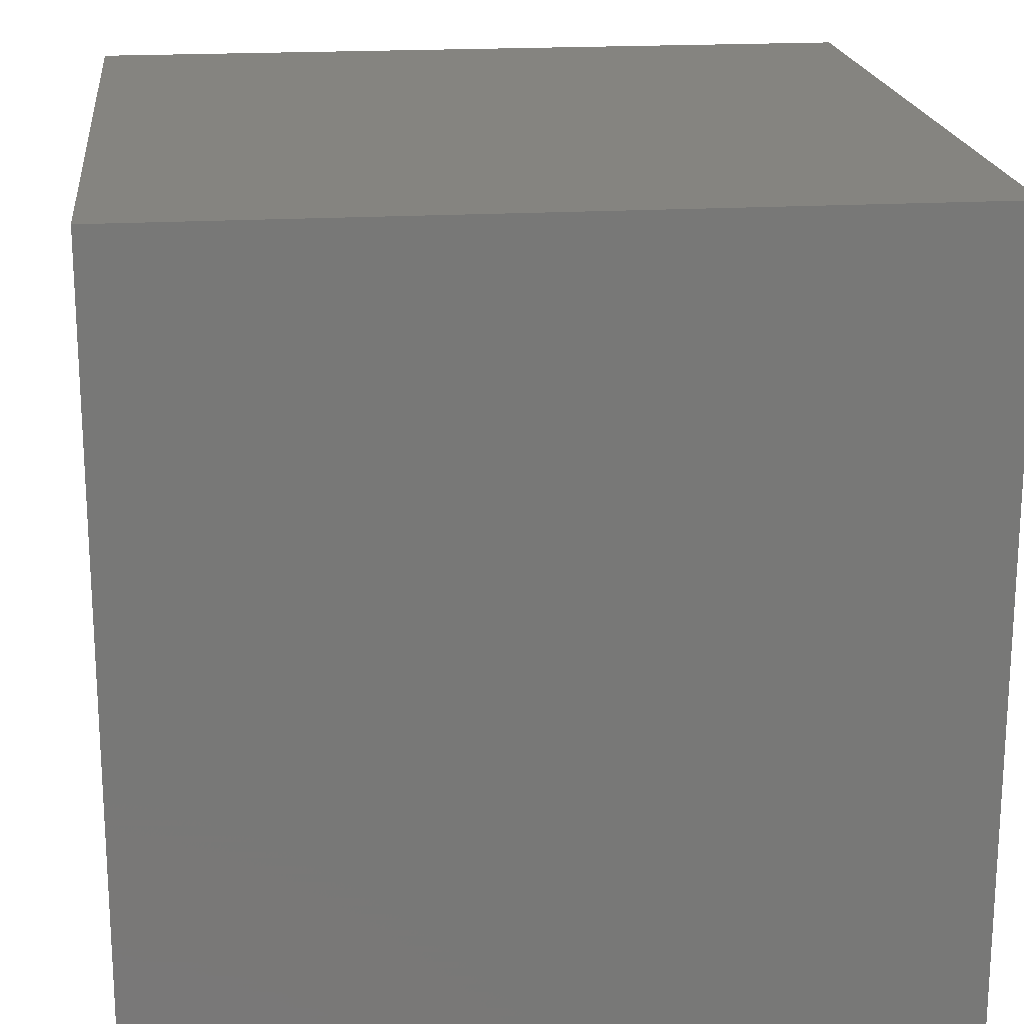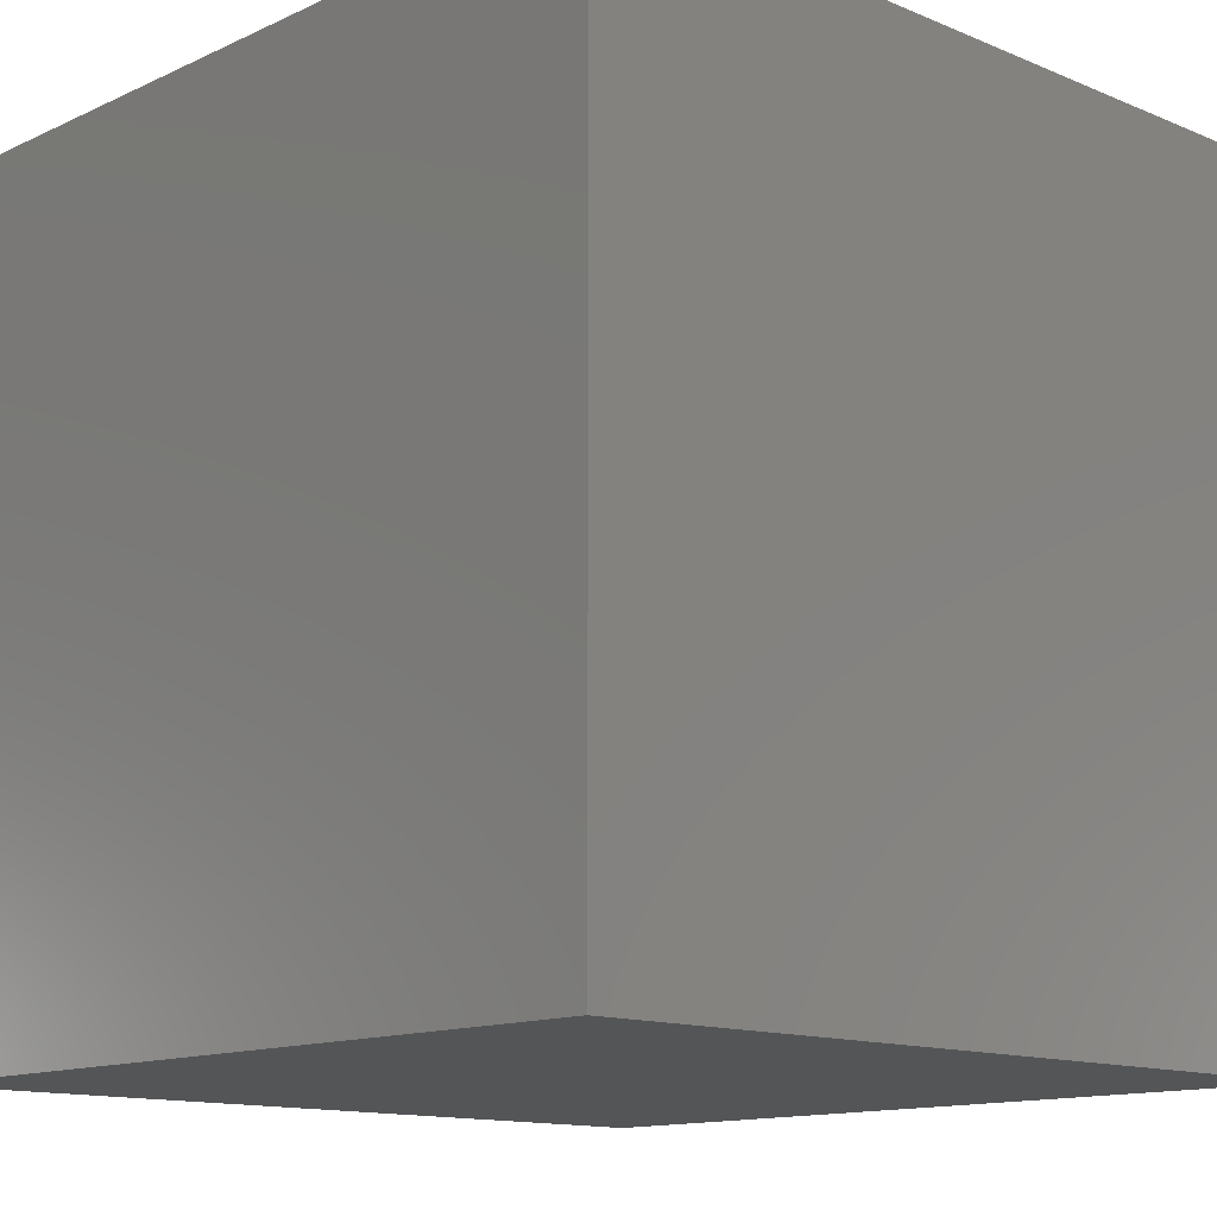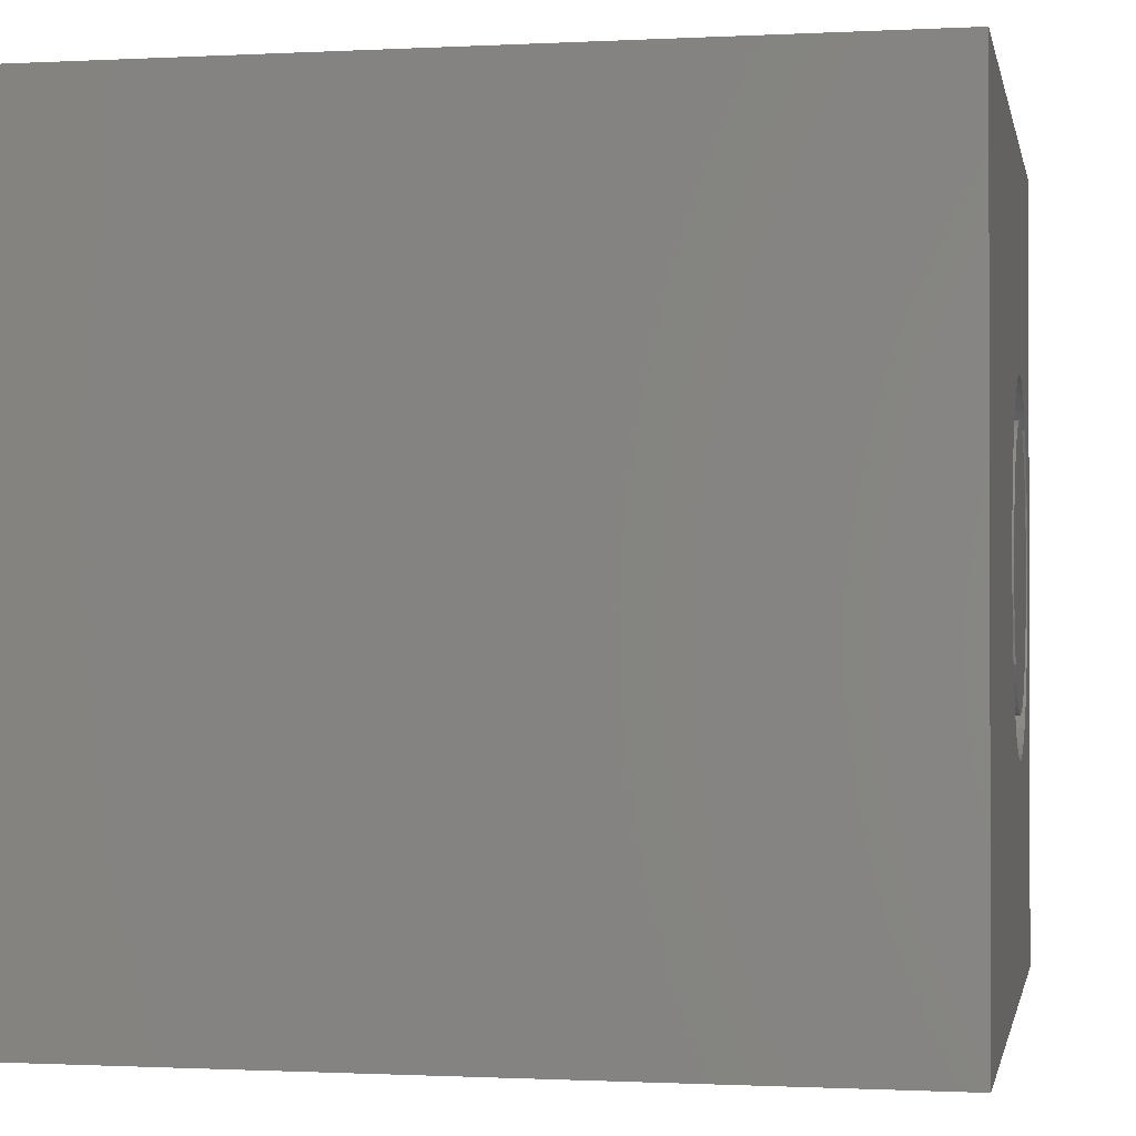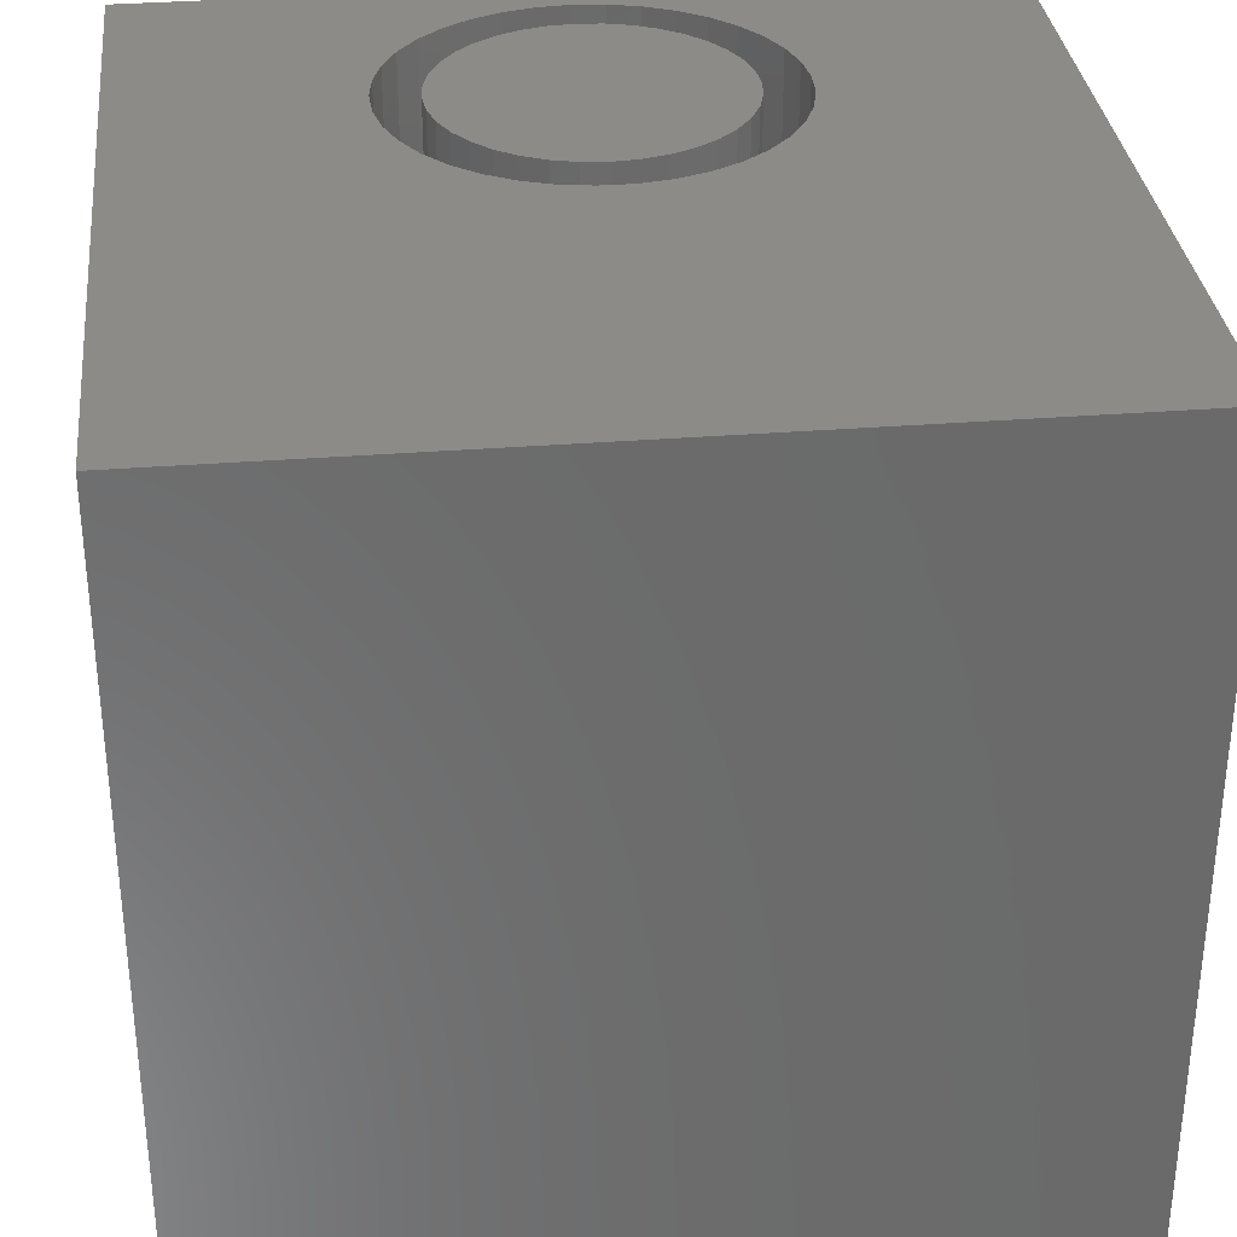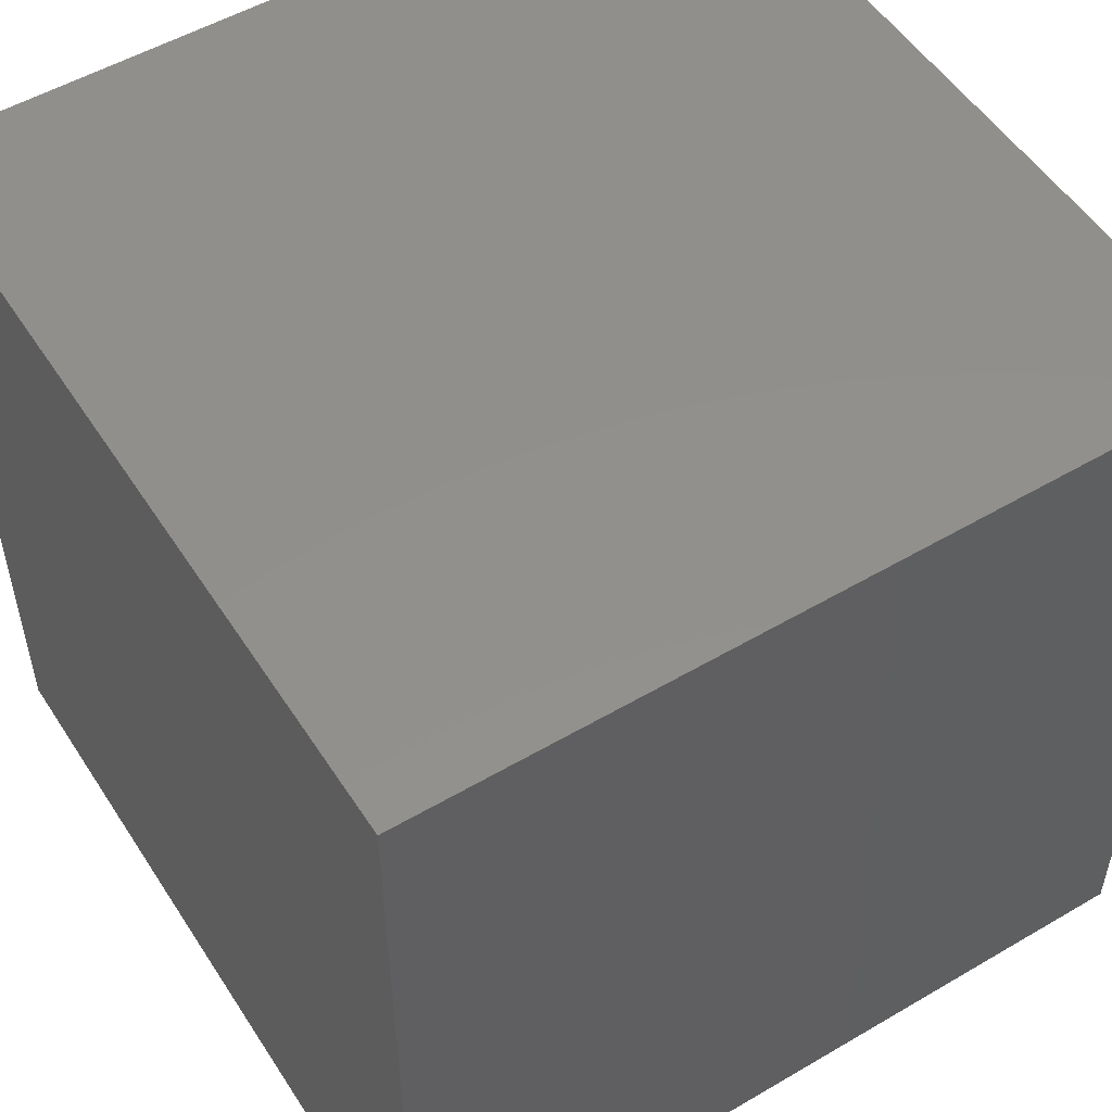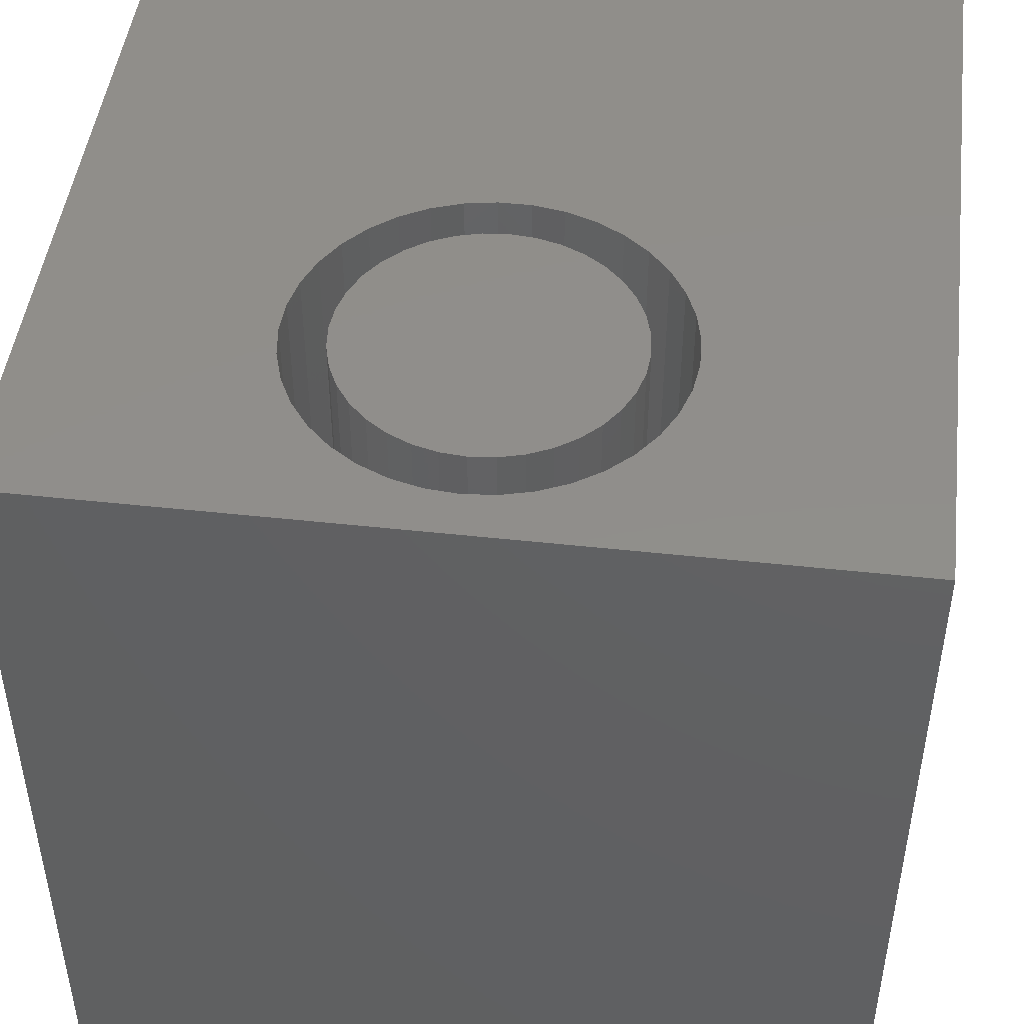
<metadata>
{"format":"stl","ext":"stl","renderer":"f3d","projection":"perspective","resolution":1024,"background":"white","views":[{"elev":19.4,"azim":173.7,"up":"+Y"},{"elev":-13.0,"azim":136.4,"up":"+Z"},{"elev":-0.9,"azim":-79.0,"up":"+Y"},{"elev":32.9,"azim":-96.3,"up":"+Z"},{"elev":52.7,"azim":147.8,"up":"+Y"},{"elev":47.0,"azim":97.1,"up":"+Z"}]}
</metadata>
<code>
# stl→obj: 154 verts, 304 faces
v 0 10 10
v 0 10 0
v 0 0 10
v 0 0 0
v 8.366 6.956 10
v 8.675 6.727 10
v 10 10 10
v 9.315 4.27 10
v 9.156 3.919 10
v 10 0 10
v 8.941 3.6 10
v 8.675 3.323 10
v 4.982 5.596 10
v 5.11 5.959 10
v 8.941 6.45 10
v 9.156 6.131 10
v 9.315 5.78 10
v 8.366 3.094 10
v 8.022 2.921 10
v 7.654 2.808 10
v 5.298 3.755 10
v 5.11 4.091 10
v 9.412 5.408 10
v 9.444 5.025 10
v 9.412 4.642 10
v 5.298 6.295 10
v 5.54 6.594 10
v 5.828 6.848 10
v 7.273 2.759 10
v 6.889 2.776 10
v 6.513 2.857 10
v 6.156 3 10
v 5.828 3.202 10
v 5.54 3.456 10
v 6.156 7.05 10
v 6.513 7.193 10
v 6.889 7.274 10
v 7.273 7.291 10
v 7.654 7.242 10
v 8.022 7.129 10
v 4.982 4.454 10
v 4.917 4.833 10
v 4.917 5.217 10
v 10 10 0
v 10 0 0
v 9.412 4.642 1.331
v 9.444 5.025 1.331
v 9.412 5.408 1.331
v 9.315 5.78 1.331
v 9.156 6.131 1.331
v 8.941 6.45 1.331
v 8.675 6.727 1.331
v 8.366 6.956 1.331
v 8.022 7.129 1.331
v 7.654 7.242 1.331
v 7.273 7.291 1.331
v 6.889 7.274 1.331
v 6.513 7.193 1.331
v 6.156 7.05 1.331
v 5.828 6.848 1.331
v 5.54 6.594 1.331
v 5.298 6.295 1.331
v 5.11 5.959 1.331
v 4.982 5.596 1.331
v 4.917 5.217 1.331
v 4.917 4.833 1.331
v 4.982 4.454 1.331
v 5.11 4.091 1.331
v 5.298 3.755 1.331
v 5.54 3.456 1.331
v 5.828 3.202 1.331
v 6.156 3 1.331
v 6.513 2.857 1.331
v 6.889 2.776 1.331
v 7.273 2.759 1.331
v 7.654 2.808 1.331
v 8.022 2.921 1.331
v 8.366 3.094 1.331
v 8.675 3.323 1.331
v 8.941 3.6 1.331
v 9.156 3.919 1.331
v 9.315 4.27 1.331
v 5.465 5.327 1.331
v 5.438 5.025 1.331
v 5.465 4.723 1.331
v 5.543 4.431 1.331
v 5.671 4.156 1.331
v 5.845 3.908 1.331
v 6.059 3.693 1.331
v 6.308 3.52 1.331
v 6.582 3.392 1.331
v 6.875 3.313 1.331
v 7.177 3.287 1.331
v 7.479 3.313 1.331
v 7.771 3.392 1.331
v 8.046 3.52 1.331
v 8.294 3.693 1.331
v 8.508 3.908 1.331
v 8.682 4.156 1.331
v 8.81 4.431 1.331
v 8.888 4.723 1.331
v 8.915 5.025 1.331
v 8.888 5.327 1.331
v 8.81 5.62 1.331
v 8.682 5.894 1.331
v 8.508 6.142 1.331
v 8.294 6.357 1.331
v 8.046 6.53 1.331
v 7.771 6.658 1.331
v 7.479 6.737 1.331
v 7.177 6.763 1.331
v 6.875 6.737 1.331
v 6.582 6.658 1.331
v 6.308 6.53 1.331
v 6.059 6.357 1.331
v 5.845 6.142 1.331
v 5.671 5.894 1.331
v 5.543 5.62 1.331
v 8.915 5.025 10
v 8.888 4.723 10
v 8.81 4.431 10
v 8.682 4.156 10
v 8.508 3.908 10
v 8.294 3.693 10
v 8.046 3.52 10
v 7.771 3.392 10
v 7.479 3.313 10
v 7.177 3.287 10
v 6.875 3.313 10
v 6.582 3.392 10
v 6.308 3.52 10
v 6.059 3.693 10
v 5.845 3.908 10
v 5.671 4.156 10
v 5.543 4.431 10
v 5.465 4.723 10
v 5.438 5.025 10
v 5.465 5.327 10
v 5.543 5.62 10
v 5.671 5.894 10
v 5.845 6.142 10
v 6.059 6.357 10
v 6.308 6.53 10
v 6.582 6.658 10
v 6.875 6.737 10
v 7.177 6.763 10
v 7.479 6.737 10
v 7.771 6.658 10
v 8.046 6.53 10
v 8.294 6.357 10
v 8.508 6.142 10
v 8.682 5.894 10
v 8.81 5.62 10
v 8.888 5.327 10
f 1 2 3
f 3 2 4
f 5 6 7
f 8 9 10
f 10 9 11
f 10 11 12
f 13 14 1
f 6 15 7
f 7 15 16
f 7 16 17
f 12 18 10
f 10 18 19
f 10 19 20
f 3 21 22
f 17 23 7
f 7 23 24
f 7 24 10
f 10 24 25
f 10 25 8
f 14 26 1
f 1 26 27
f 1 27 28
f 20 29 10
f 10 29 30
f 10 30 3
f 3 30 31
f 3 31 32
f 32 33 3
f 3 33 34
f 3 34 21
f 28 35 1
f 1 35 36
f 1 36 7
f 7 36 37
f 7 37 38
f 38 39 7
f 7 39 40
f 7 40 5
f 22 41 3
f 3 41 42
f 3 42 1
f 1 42 43
f 1 43 13
f 44 7 45
f 45 7 10
f 2 44 4
f 4 44 45
f 7 44 1
f 1 44 2
f 45 10 4
f 4 10 3
f 46 24 47
f 47 24 23
f 47 23 48
f 48 23 17
f 48 17 49
f 49 17 16
f 49 16 50
f 50 16 15
f 50 15 51
f 51 15 6
f 51 6 52
f 52 6 5
f 52 5 53
f 53 5 40
f 53 40 54
f 54 40 39
f 54 39 55
f 55 39 38
f 55 38 56
f 56 38 37
f 56 37 57
f 57 37 36
f 57 36 58
f 58 36 35
f 58 35 59
f 59 35 28
f 59 28 60
f 60 28 27
f 60 27 61
f 61 27 26
f 61 26 62
f 62 26 14
f 62 14 63
f 63 14 13
f 63 13 64
f 64 13 43
f 64 43 65
f 65 43 42
f 65 42 66
f 66 42 41
f 66 41 67
f 67 41 22
f 67 22 68
f 68 22 21
f 68 21 69
f 69 21 34
f 69 34 70
f 70 34 33
f 70 33 71
f 71 33 32
f 71 32 72
f 72 32 31
f 72 31 73
f 73 31 30
f 73 30 74
f 74 30 29
f 74 29 75
f 75 29 20
f 75 20 76
f 76 20 19
f 76 19 77
f 77 19 18
f 77 18 78
f 78 18 12
f 78 12 79
f 79 12 11
f 79 11 80
f 80 11 9
f 80 9 81
f 81 9 8
f 81 8 82
f 82 8 25
f 82 25 46
f 46 25 24
f 63 64 83
f 83 64 65
f 83 65 84
f 84 65 66
f 84 66 85
f 85 66 67
f 85 67 86
f 86 67 68
f 86 68 87
f 87 68 69
f 87 69 88
f 88 69 70
f 88 70 89
f 89 70 71
f 89 71 90
f 90 71 72
f 90 72 91
f 91 72 73
f 91 73 92
f 92 73 74
f 92 74 93
f 93 74 75
f 93 75 94
f 94 75 76
f 94 76 95
f 95 76 77
f 95 77 96
f 96 77 78
f 96 78 97
f 97 78 79
f 97 79 98
f 98 79 80
f 98 80 99
f 99 80 81
f 99 81 100
f 100 81 82
f 100 82 101
f 101 82 46
f 101 46 102
f 102 46 47
f 102 47 103
f 103 47 48
f 103 48 104
f 104 48 49
f 104 49 105
f 105 49 50
f 105 50 106
f 106 50 51
f 106 51 107
f 107 51 52
f 107 52 108
f 108 52 53
f 108 53 109
f 109 53 54
f 109 54 110
f 110 54 55
f 110 55 111
f 111 55 56
f 111 56 112
f 112 56 57
f 112 57 113
f 113 57 58
f 113 58 114
f 114 58 59
f 114 59 115
f 115 59 60
f 115 60 116
f 116 60 61
f 116 61 117
f 117 61 62
f 117 62 118
f 118 62 63
f 118 63 83
f 103 119 102
f 102 119 120
f 102 120 101
f 101 120 121
f 101 121 100
f 100 121 122
f 100 122 99
f 99 122 123
f 99 123 98
f 98 123 124
f 98 124 97
f 97 124 125
f 97 125 96
f 96 125 126
f 96 126 95
f 95 126 127
f 95 127 94
f 94 127 128
f 94 128 93
f 93 128 129
f 93 129 92
f 92 129 130
f 92 130 91
f 91 130 131
f 91 131 90
f 90 131 132
f 90 132 89
f 89 132 133
f 89 133 88
f 88 133 134
f 88 134 87
f 87 134 135
f 87 135 86
f 86 135 136
f 86 136 85
f 85 136 137
f 85 137 84
f 84 137 138
f 84 138 83
f 83 138 139
f 83 139 118
f 118 139 140
f 118 140 117
f 117 140 141
f 117 141 116
f 116 141 142
f 116 142 115
f 115 142 143
f 115 143 114
f 114 143 144
f 114 144 113
f 113 144 145
f 113 145 112
f 112 145 146
f 112 146 111
f 111 146 147
f 111 147 110
f 110 147 148
f 110 148 109
f 109 148 149
f 109 149 108
f 108 149 150
f 108 150 107
f 107 150 151
f 107 151 106
f 106 151 152
f 106 152 105
f 105 152 153
f 105 153 104
f 104 153 154
f 104 154 103
f 103 154 119
f 135 119 154
f 154 153 135
f 135 153 152
f 135 152 151
f 133 125 134
f 134 125 135
f 125 124 135
f 135 124 123
f 135 123 122
f 151 150 135
f 135 150 149
f 135 149 148
f 138 137 136
f 133 132 125
f 125 132 131
f 125 131 126
f 148 147 135
f 135 147 146
f 135 146 145
f 145 144 135
f 135 144 143
f 135 143 142
f 131 130 129
f 122 121 135
f 135 121 120
f 135 120 119
f 142 141 135
f 135 141 140
f 135 140 136
f 136 140 139
f 136 139 138
f 129 128 131
f 131 128 127
f 131 127 126

</code>
